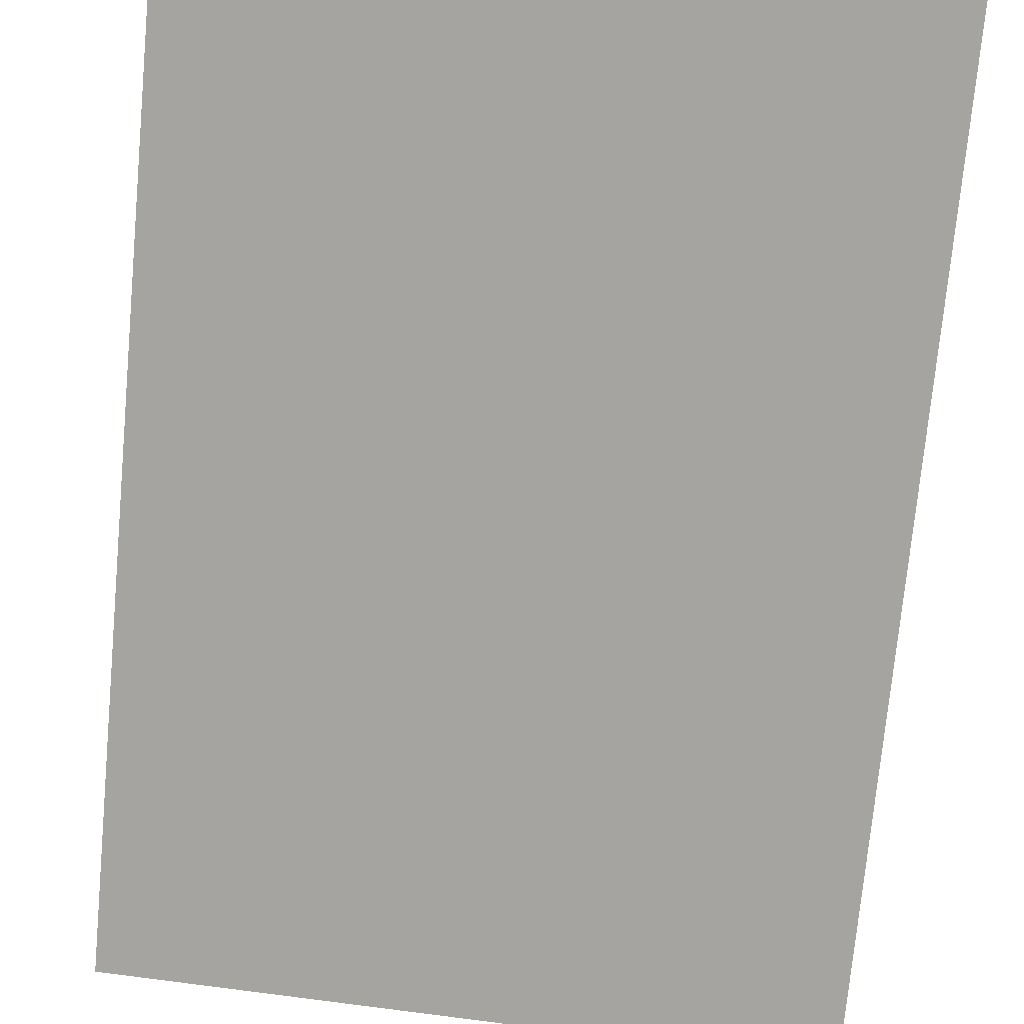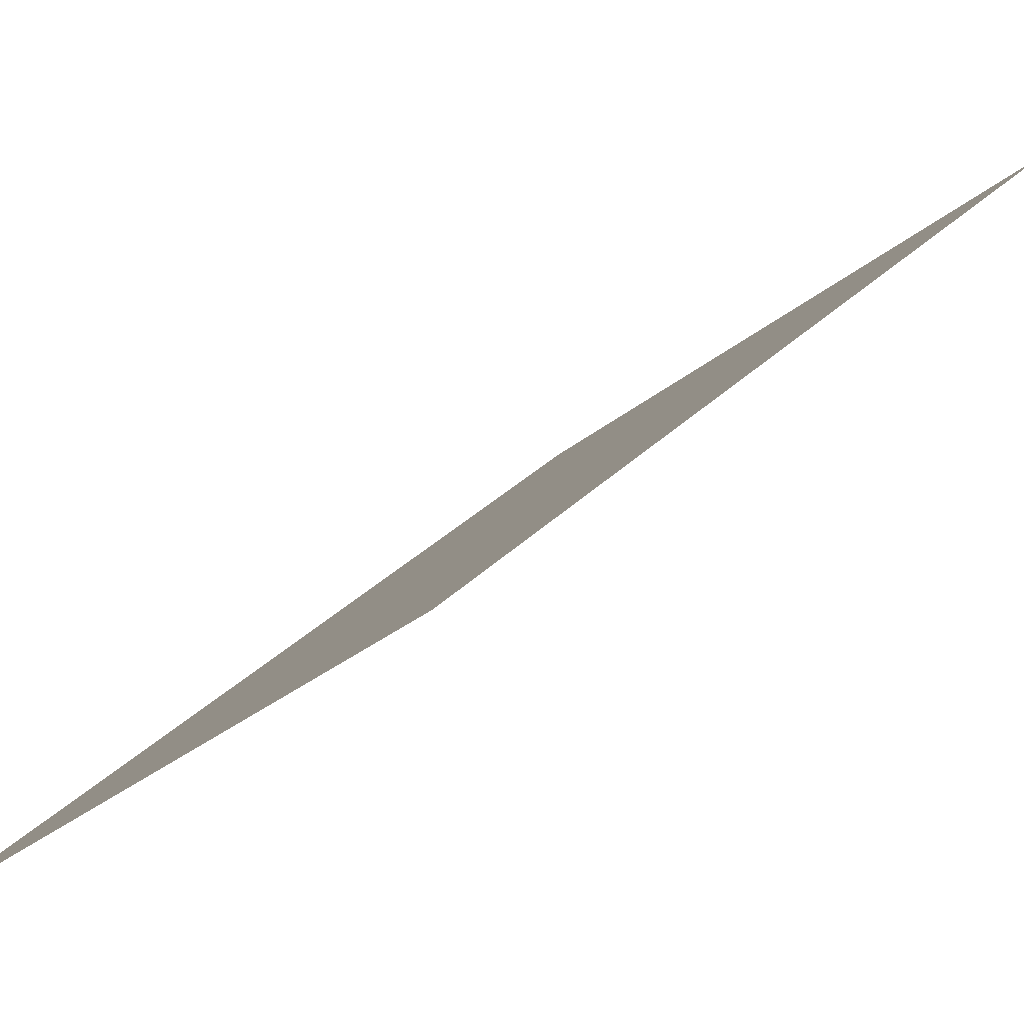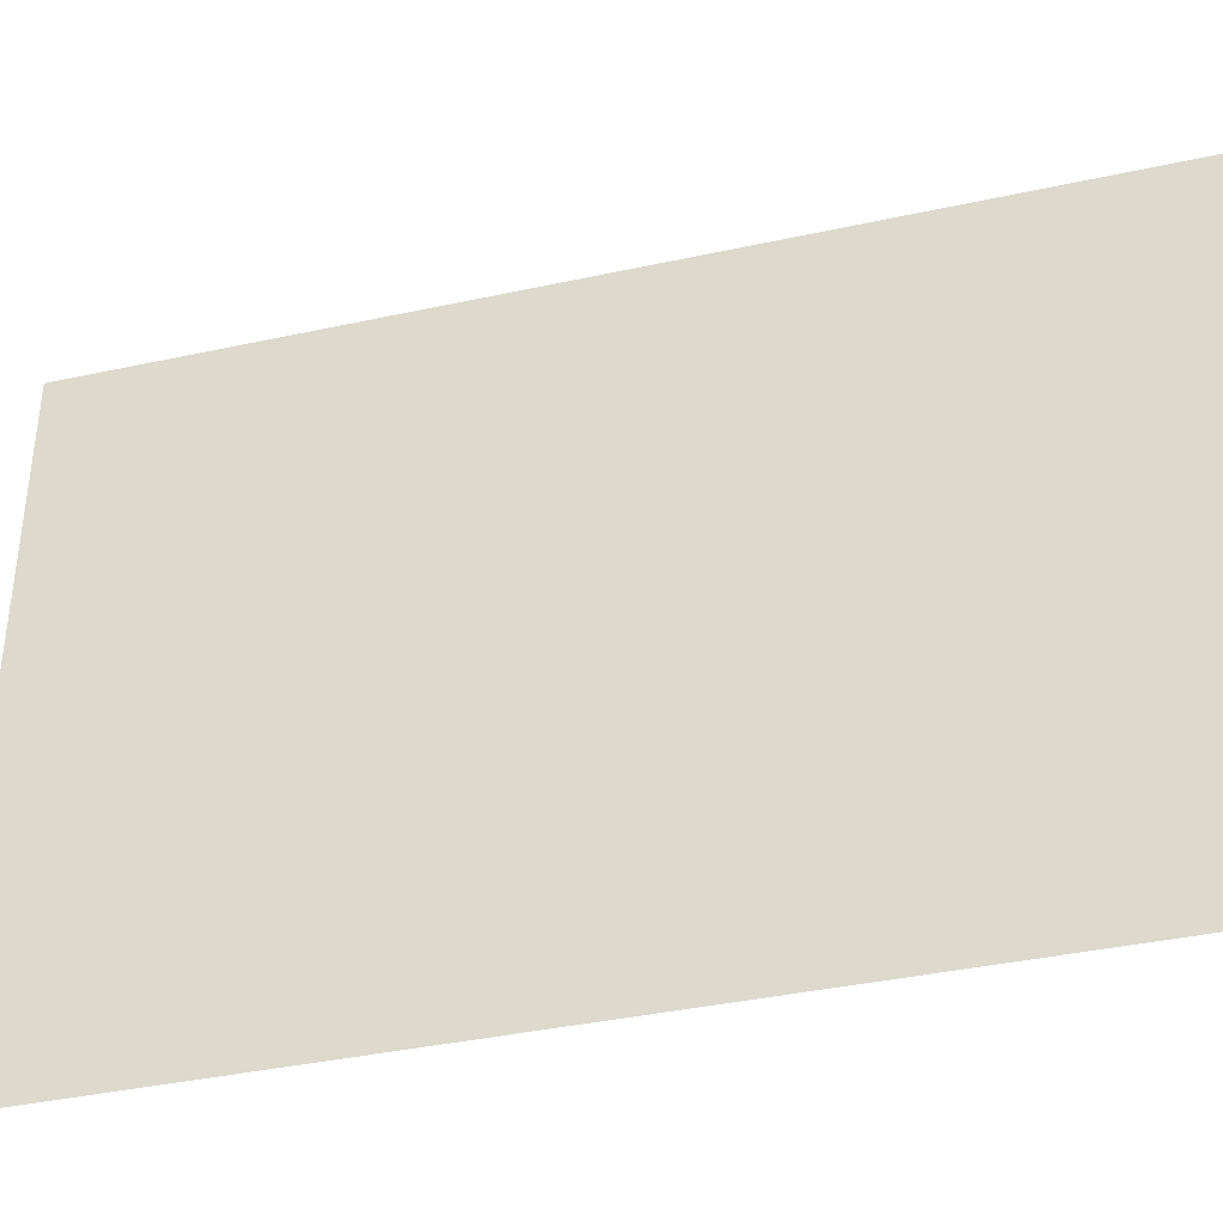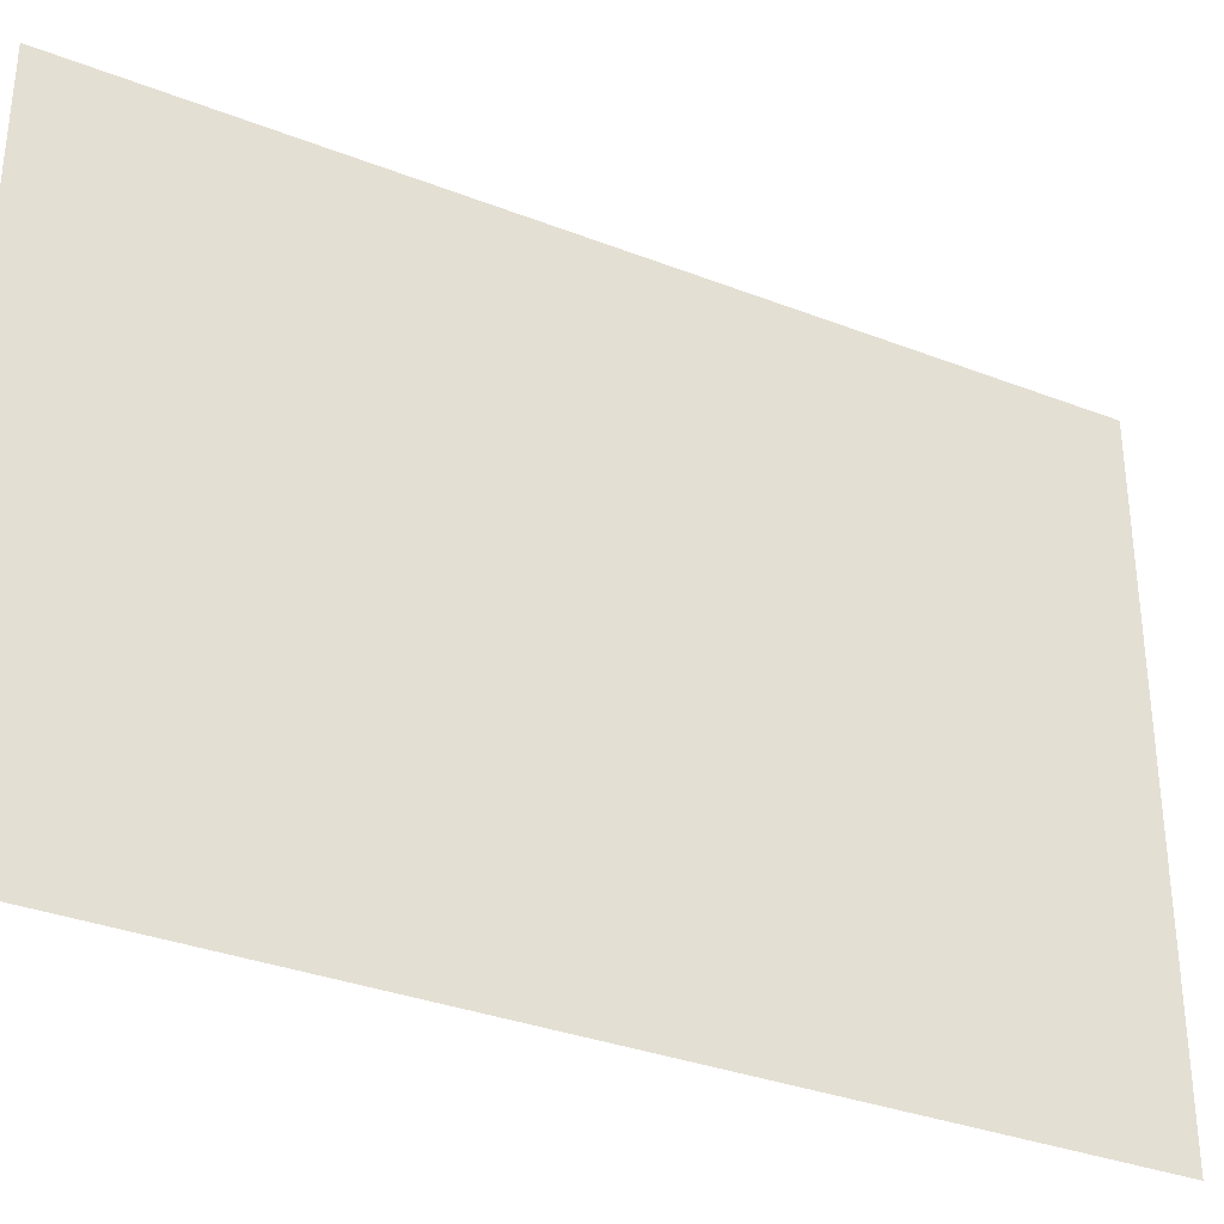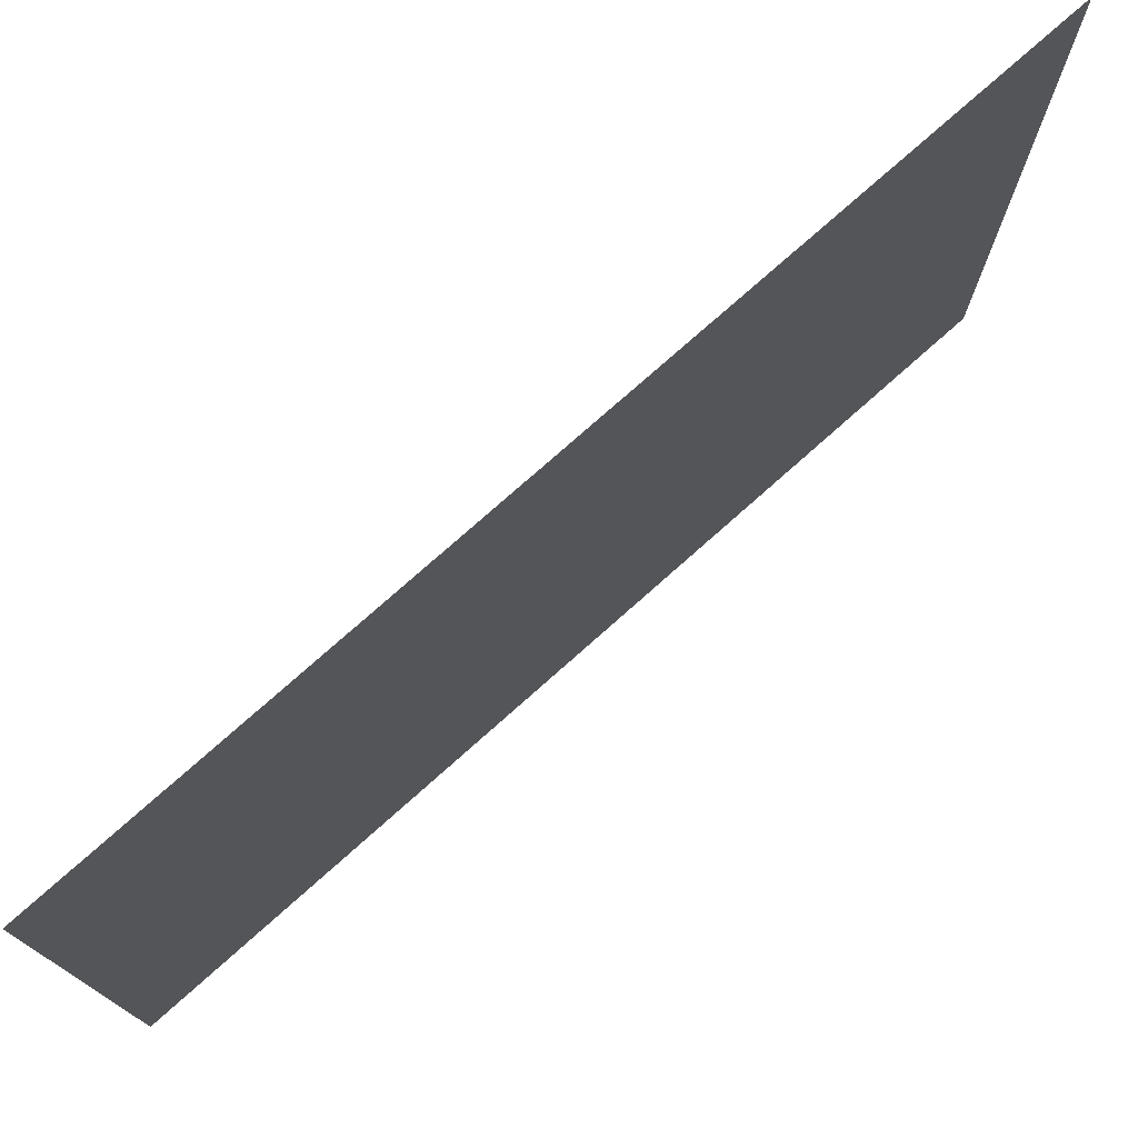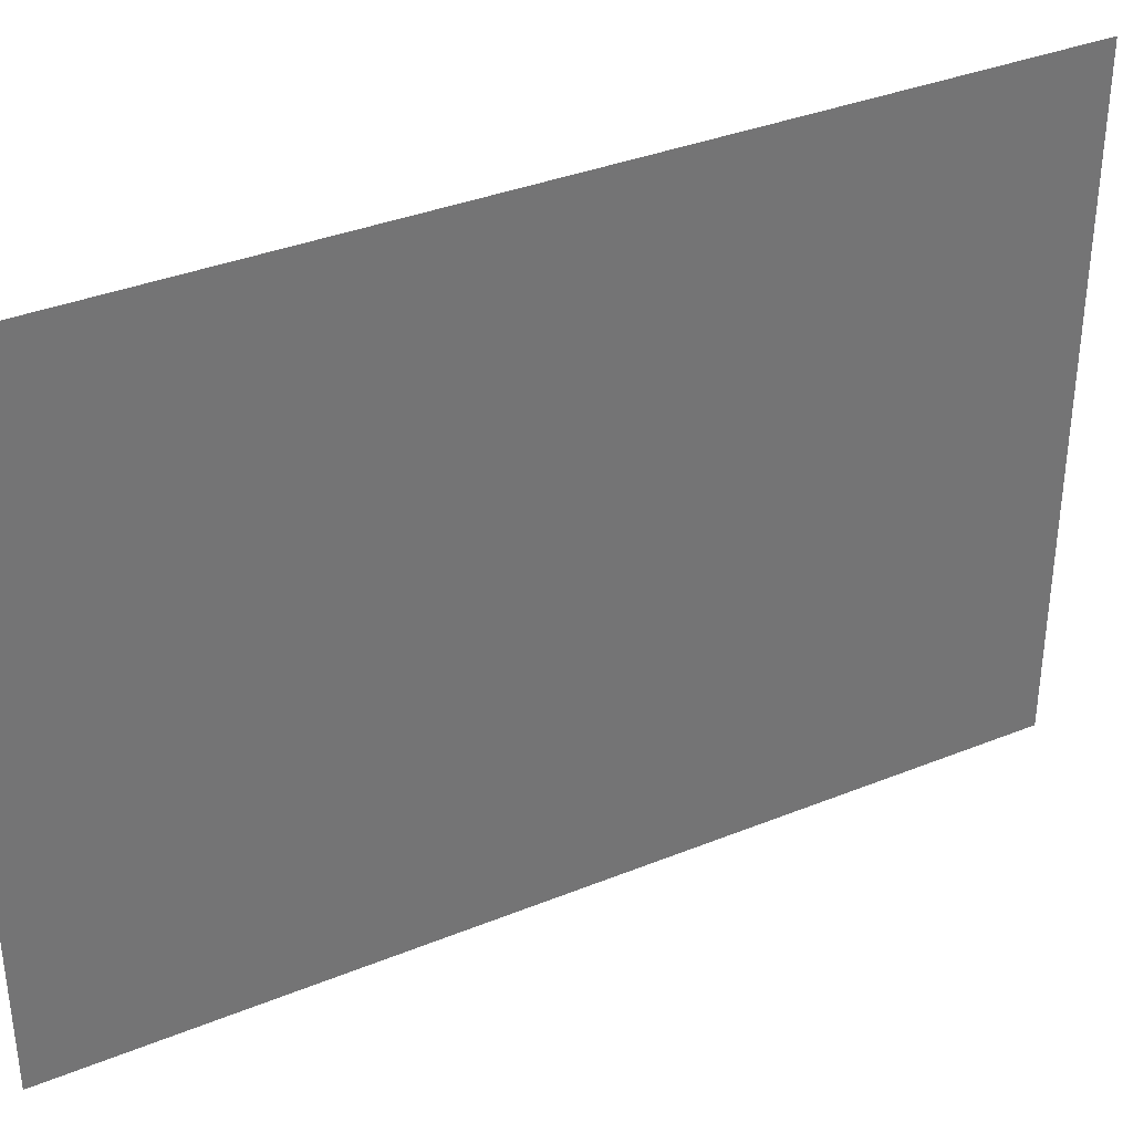
<metadata>
{"format":"obj","ext":"obj","renderer":"f3d","projection":"perspective","resolution":1024,"background":"white","views":[{"elev":60.9,"azim":-82.5,"up":"+Z"},{"elev":-29.3,"azim":-38.9,"up":"+Z"},{"elev":-38.6,"azim":-29.6,"up":"+Y"},{"elev":-33.4,"azim":-73.0,"up":"+Y"},{"elev":76.0,"azim":-86.7,"up":"+Y"},{"elev":35.8,"azim":106.9,"up":"+Y"}]}
</metadata>
<code>
v  -1.998 2 -1.998
v  -1.998 -2 -1.998
v  1.998 -2 1.998
v  1.998 2 1.998
g scifiWall003
f 1 2 3 4

</code>
